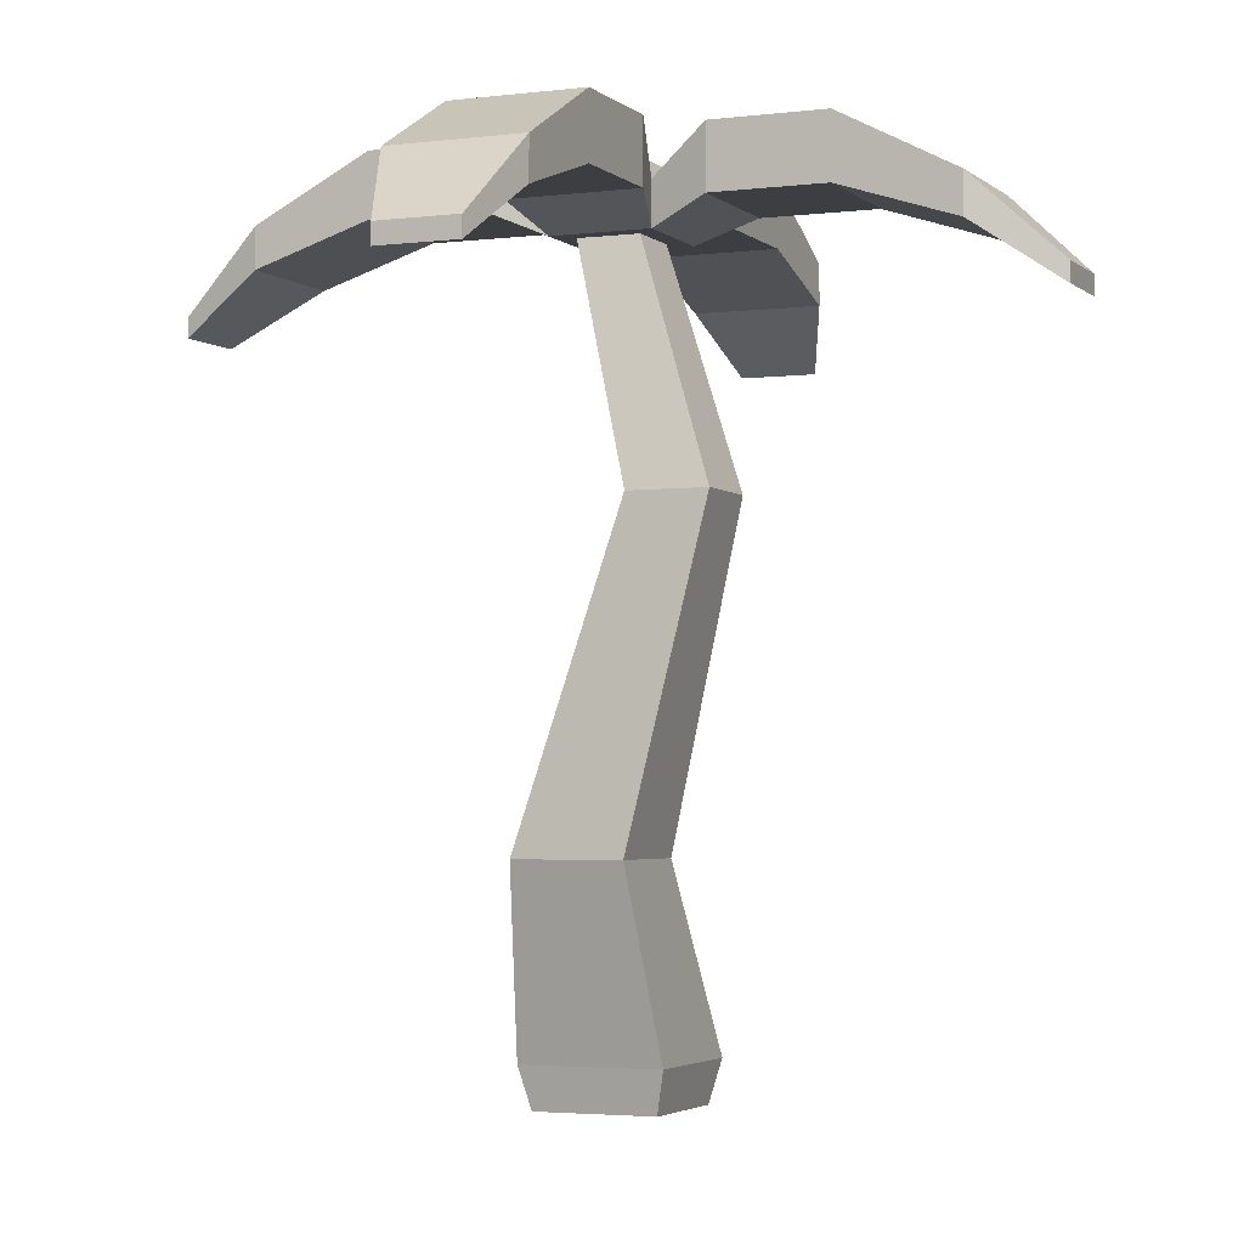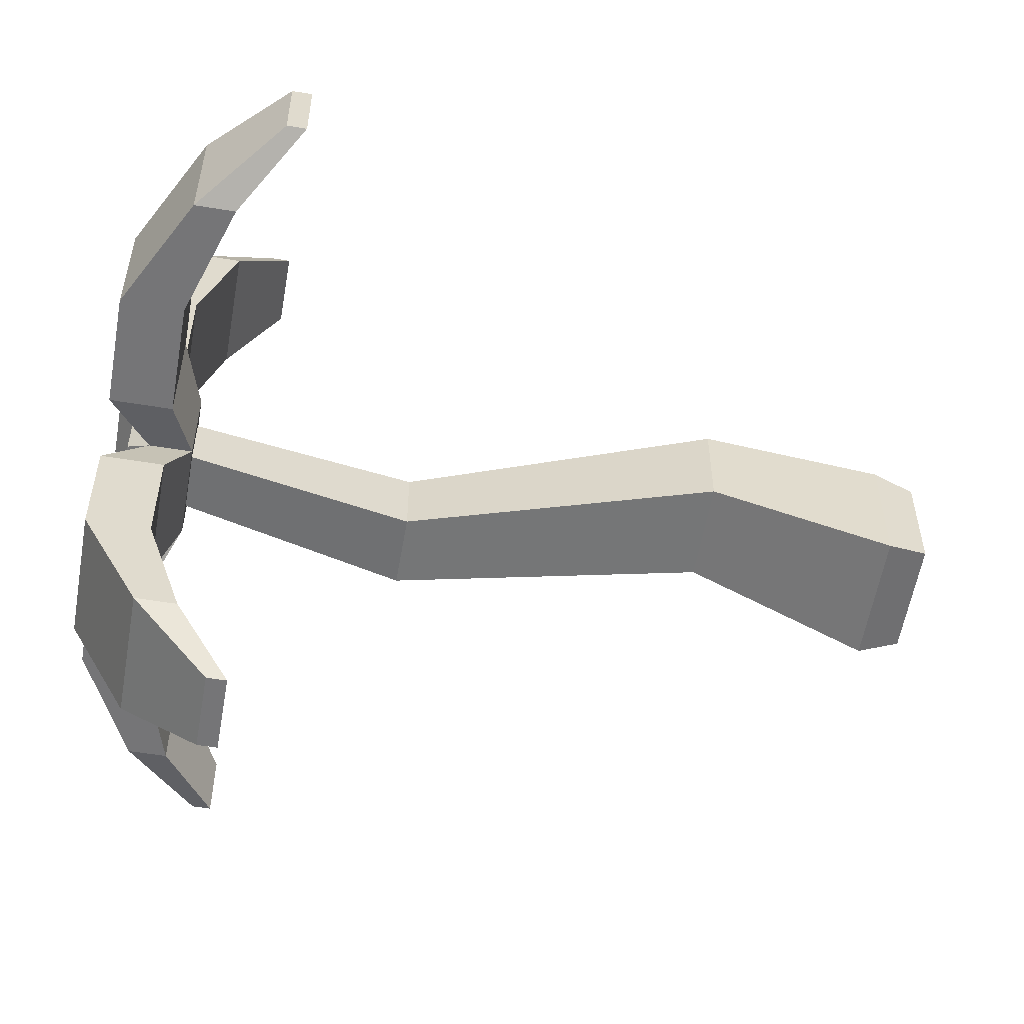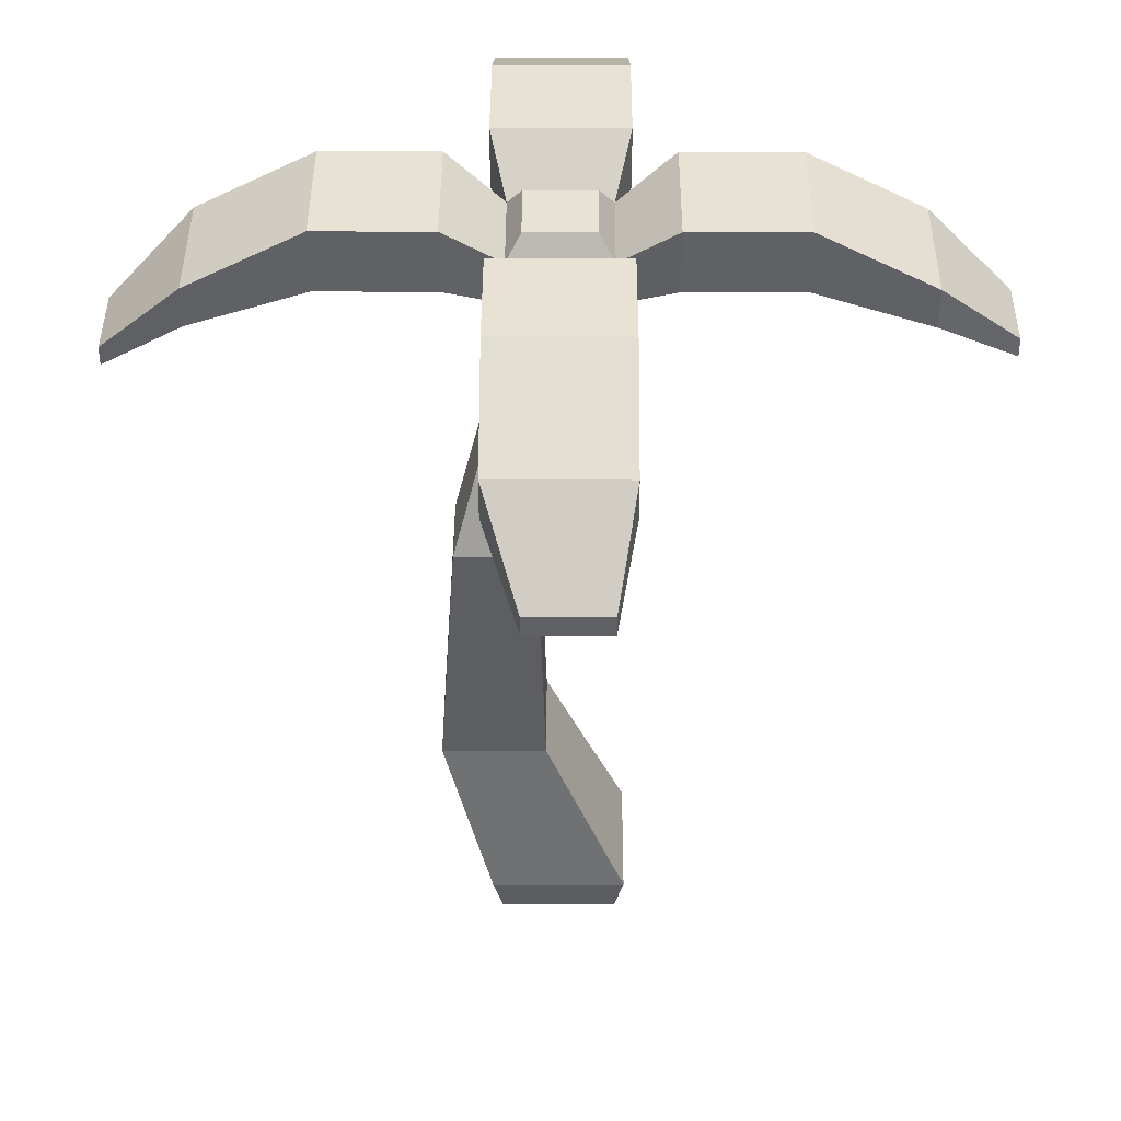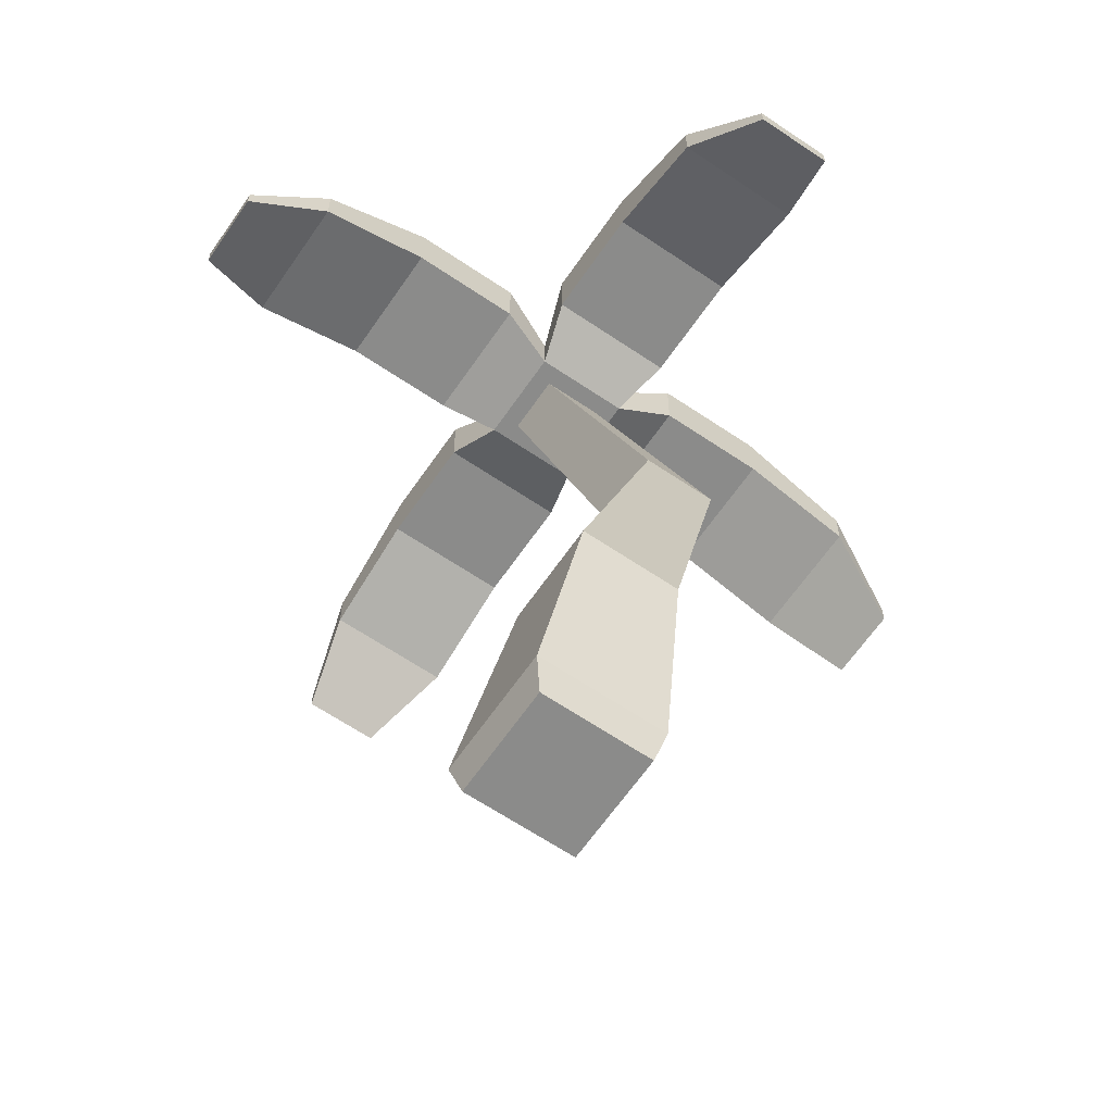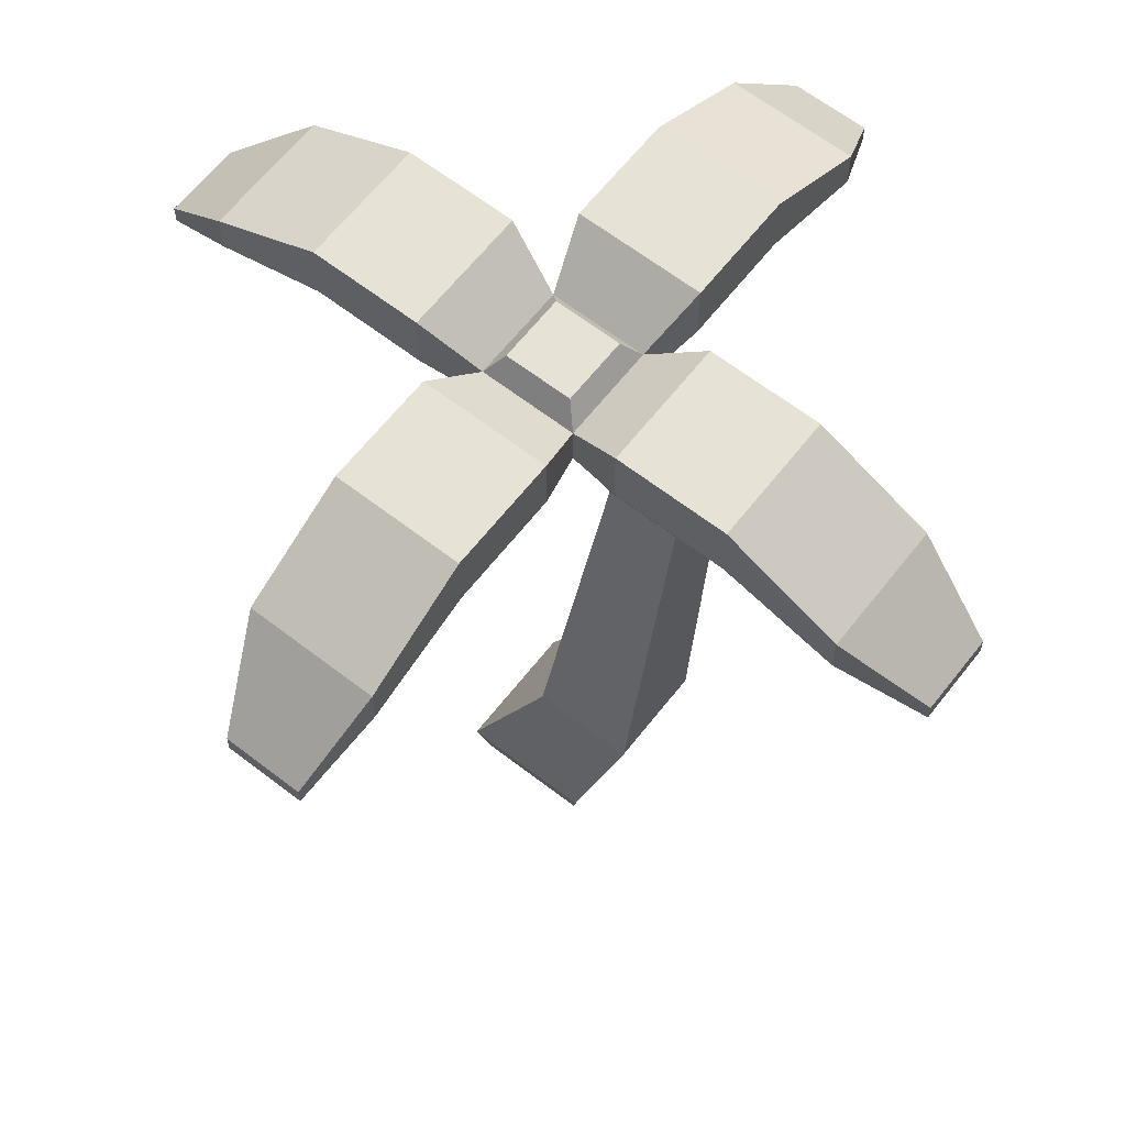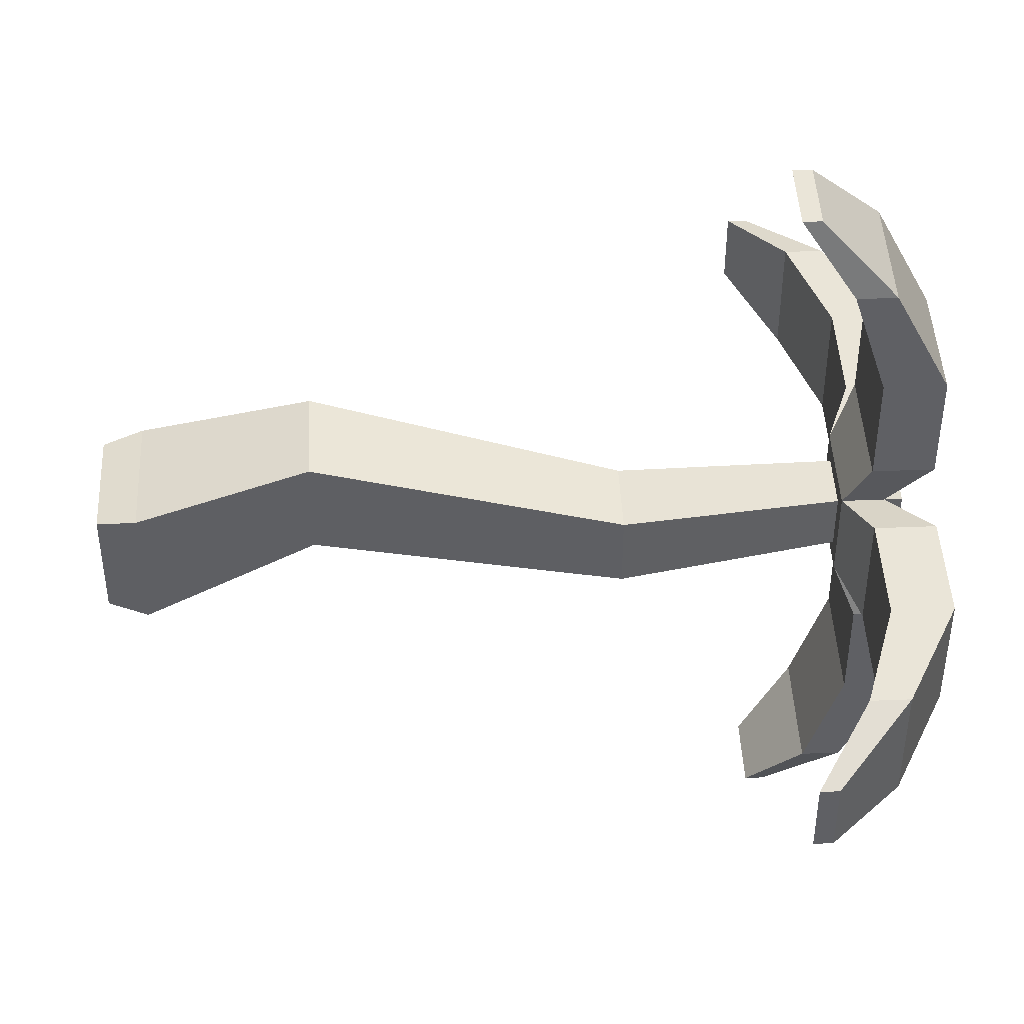
<metadata>
{"format":"obj","ext":"obj","renderer":"f3d","projection":"perspective","resolution":1024,"background":"white","views":[{"elev":-3.2,"azim":23.3,"up":"+Y"},{"elev":-56.6,"azim":-99.8,"up":"+Z"},{"elev":39.9,"azim":90.2,"up":"+Y"},{"elev":-63.7,"azim":-34.4,"up":"+Y"},{"elev":63.4,"azim":-52.0,"up":"+Y"},{"elev":44.9,"azim":87.3,"up":"+Z"}]}
</metadata>
<code>
o tree_palmShort
v -0.08104 1.056 0.129
v 0.08104 1.056 0.2706
v 0.08104 1.056 0.129
v -0.08104 1.056 0.2706
v -0.06078 1.002 0.05822
v -0.1316 0.978 0.07848
v -0.06078 0.9482 0.05822
v -0.1316 1.056 0.07848
v -0.06078 1.002 -0.06335
v 0.06078 1.002 0.05822
v 0.06078 1.002 -0.06335
v -0.08104 0.9817 0.414
v 0.05841 0.8867 0.5146
v 0.08104 0.9817 0.414
v -0.03884 0.8867 0.5146
v 0.03884 0.8867 -0.5197
v -0.08104 0.9817 -0.4192
v 0.08104 0.9817 -0.4192
v -0.05841 0.8867 -0.5197
v -0.08104 0.978 -0.2757
v -0.08104 0.9314 -0.4192
v -0.08104 1.056 -0.2757
v -0.08104 0.978 -0.1341
v -0.08104 1.056 -0.1341
v 0.08104 0.978 0.129
v 0.08104 0.978 0.2706
v 0.08104 0.9314 0.414
v 0.08104 0.978 -0.2757
v 0.08104 0.978 -0.1341
v -0.2731 0.978 0.07848
v -0.1316 0.978 -0.08361
v -0.2731 0.978 -0.08361
v 0.05841 0.8625 0.5146
v -0.04255 1.03 -0.04512
v 0.04255 1.03 -0.04512
v -0.06078 0.9482 -0.06335
v -0.03884 0.8625 0.5146
v -0.08104 0.978 0.129
v 0.06078 0.9482 0.05822
v 0.04255 1.03 0.03998
v -0.04255 1.03 0.03998
v 0.03884 0.8625 -0.5197
v -0.05841 0.8625 -0.5197
v 0.08104 0.9314 -0.4192
v -0.5172 0.8867 -0.04141
v -0.4166 0.9817 0.07848
v -0.4166 0.9817 -0.08361
v -0.5172 0.8867 0.05584
v -0.4166 0.9314 0.07848
v -0.4166 0.9314 -0.08361
v -0.08104 0.9314 0.414
v -0.08104 0.978 0.2706
v 0.08104 1.056 -0.1341
v 0.08104 1.056 -0.2757
v 0.06078 0.9482 -0.06335
v -0.5172 0.8625 0.05584
v -0.1316 1.056 -0.08361
v -0.2731 1.056 -0.08361
v 0.2731 0.978 0.07848
v 0.4166 0.9314 -0.08361
v 0.4166 0.9314 0.07848
v 0.2731 0.978 -0.08361
v -0.5172 0.8625 -0.04141
v 0.1316 0.978 -0.08361
v 0.1316 1.056 -0.08361
v -0.2731 1.056 0.07848
v 0.03765 0.9482 0.03508
v -0.03765 0.9482 0.03508
v -0.03765 0.9482 -0.04022
v 0.03765 0.9482 -0.04022
v 0.2731 1.056 0.07848
v 0.2731 1.056 -0.08361
v 0.1316 1.056 0.07848
v 0.4166 0.9817 -0.08361
v 0.1316 0.978 0.07848
v 0.5172 0.8867 0.03628
v 0.5172 0.8625 0.03628
v 0.4166 0.9817 0.07848
v 0.5172 0.8867 -0.06098
v 0.5172 0.8625 -0.06098
v -0.06523 0.2712 0.01517
v 0.08471 0.05073 -0.08471
v -0.08471 0.05073 -0.08471
v 0.06523 0.2712 0.01517
v 0.06523 0.2712 0.1456
v -0.08471 0.05073 0.08471
v 0.08471 0.05073 0.08471
v -0.06523 0.2712 0.1456
v 0.07285 0 -0.07285
v -0.07285 0 -0.07285
v 0.1521 0.6594 0.02361
v 0.1521 0.6594 0.1201
v 0.05558 0.6594 0.1201
v -0.07285 -0 0.07285
v 0.07285 -0 0.07285
v 0.05558 0.6594 0.02361
f 1 2 3
f 2 1 4
f 5 6 7
f 6 5 8
f 9 10 11
f 10 9 5
f 12 13 14
f 13 12 15
f 10 1 3
f 1 10 5
f 16 17 18
f 17 16 19
f 20 17 21
f 17 20 22
f 22 20 23
f 22 23 24
f 2 25 3
f 25 2 26
f 26 2 14
f 26 14 27
f 23 28 29
f 28 23 20
f 30 31 6
f 31 30 32
f 13 27 14
f 27 13 33
f 34 11 9
f 11 34 35
f 36 24 23
f 24 36 9
f 13 37 33
f 37 13 15
f 38 39 25
f 39 38 7
f 40 5 10
f 5 40 41
f 19 42 43
f 42 19 16
f 20 44 28
f 44 20 21
f 38 5 7
f 5 38 1
f 45 46 47
f 46 45 48
f 35 10 11
f 10 35 40
f 49 32 30
f 32 49 50
f 51 26 27
f 26 51 52
f 21 19 43
f 19 21 17
f 22 53 54
f 53 22 24
f 37 12 51
f 12 37 15
f 55 23 29
f 23 55 36
f 52 25 26
f 25 52 38
f 49 48 56
f 48 49 46
f 33 51 27
f 51 33 37
f 47 32 50
f 32 47 31
f 31 47 57
f 57 47 58
f 59 60 61
f 60 59 62
f 45 50 63
f 50 45 47
f 18 42 16
f 42 18 44
f 11 64 55
f 64 11 65
f 3 39 10
f 39 3 25
f 54 44 18
f 44 54 28
f 28 54 53
f 28 53 29
f 47 66 58
f 66 47 46
f 17 54 18
f 54 17 22
f 24 11 53
f 11 24 9
f 21 42 44
f 42 21 43
f 4 14 2
f 14 4 12
f 34 40 35
f 40 34 41
f 56 50 49
f 50 56 63
f 6 36 7
f 36 6 31
f 39 67 55
f 67 39 7
f 67 7 68
f 68 7 69
f 70 55 67
f 55 70 36
f 36 70 69
f 36 69 7
f 58 8 57
f 8 58 66
f 8 30 6
f 30 8 46
f 46 8 66
f 46 49 30
f 52 1 38
f 1 52 4
f 4 52 51
f 4 51 12
f 56 45 63
f 45 56 48
f 31 9 36
f 9 31 57
f 57 5 9
f 5 57 8
f 11 29 53
f 29 11 55
f 65 71 72
f 71 65 73
f 65 62 64
f 62 65 74
f 74 65 72
f 74 60 62
f 5 34 9
f 34 5 41
f 75 10 39
f 10 75 73
f 76 61 77
f 61 76 78
f 74 76 79
f 76 74 78
f 61 80 77
f 80 61 60
f 72 78 74
f 78 72 71
f 78 59 61
f 59 78 75
f 75 78 73
f 73 78 71
f 39 64 75
f 64 39 55
f 11 73 65
f 73 11 10
f 75 62 59
f 62 75 64
f 76 80 79
f 80 76 77
f 60 79 80
f 79 60 74
f 81 82 83
f 82 81 84
f 85 86 87
f 86 85 88
f 83 89 90
f 89 83 82
f 91 85 84
f 85 91 92
f 86 81 83
f 81 86 88
f 67 93 92
f 93 67 68
f 84 87 82
f 87 84 85
f 94 89 95
f 89 94 90
f 69 91 96
f 91 69 70
f 90 86 83
f 86 90 94
f 87 89 82
f 89 87 95
f 67 91 70
f 91 67 92
f 92 88 85
f 88 92 93
f 88 96 81
f 96 88 93
f 96 68 69
f 68 96 93
f 87 94 95
f 94 87 86
f 96 84 81
f 84 96 91

</code>
